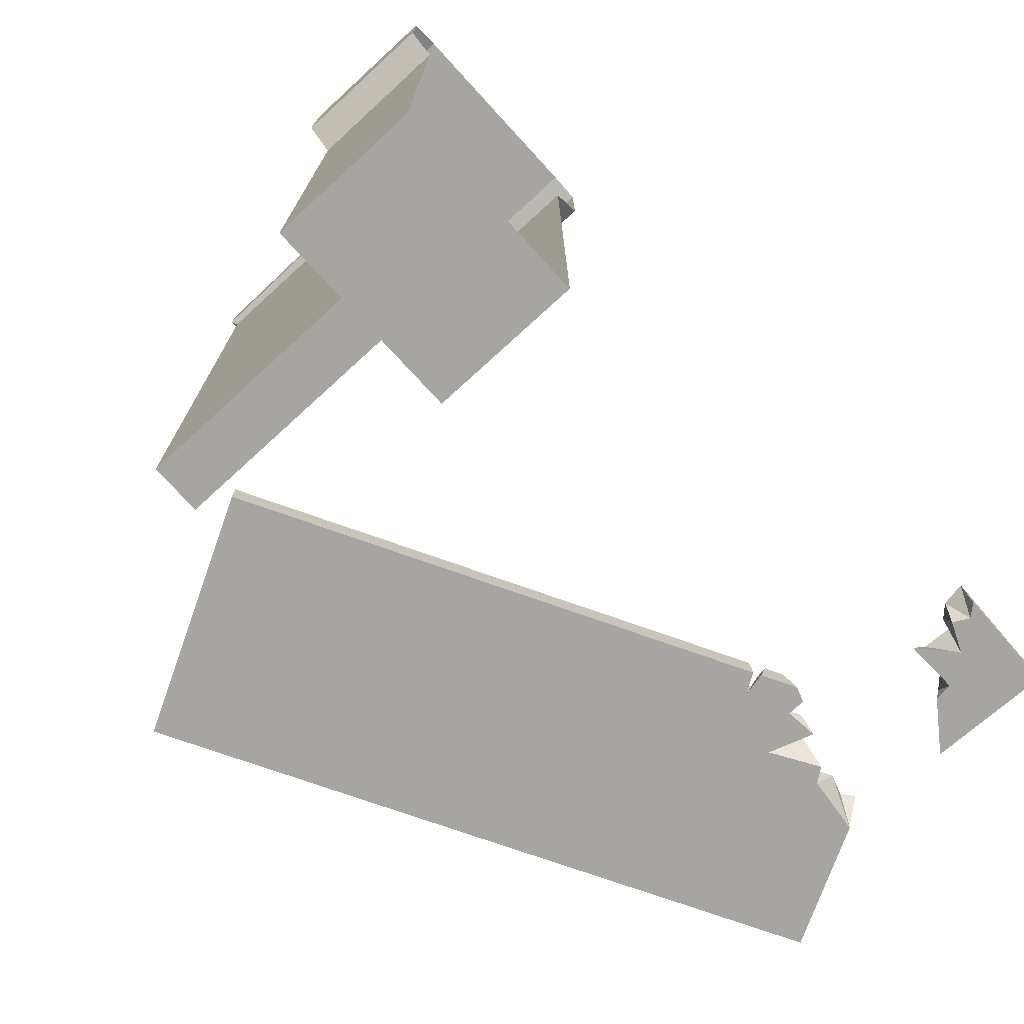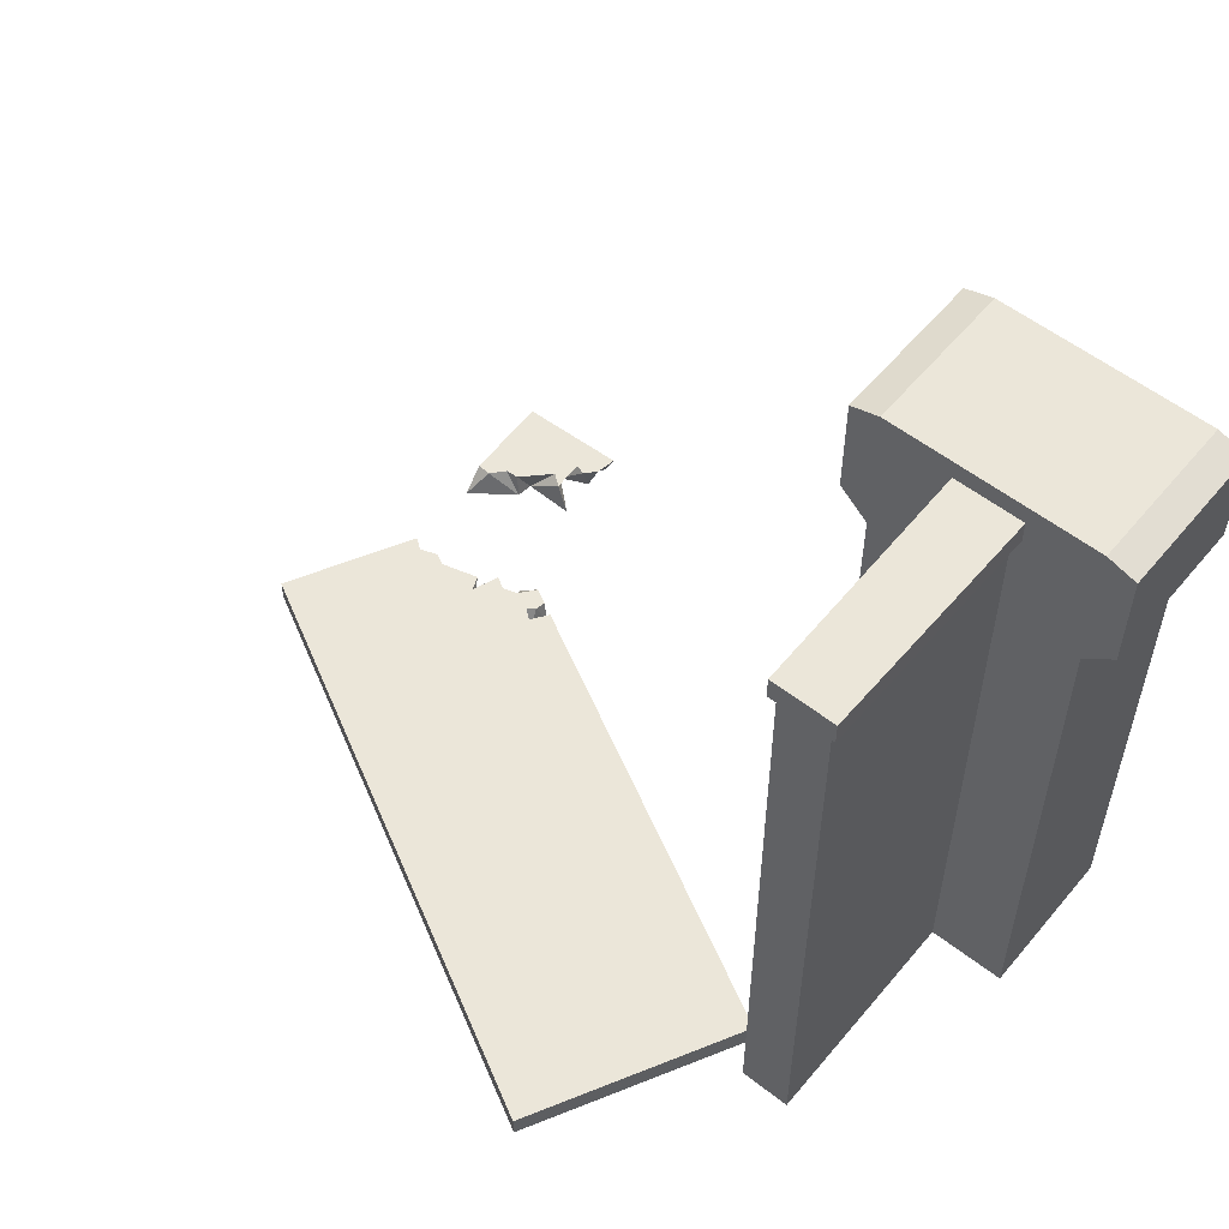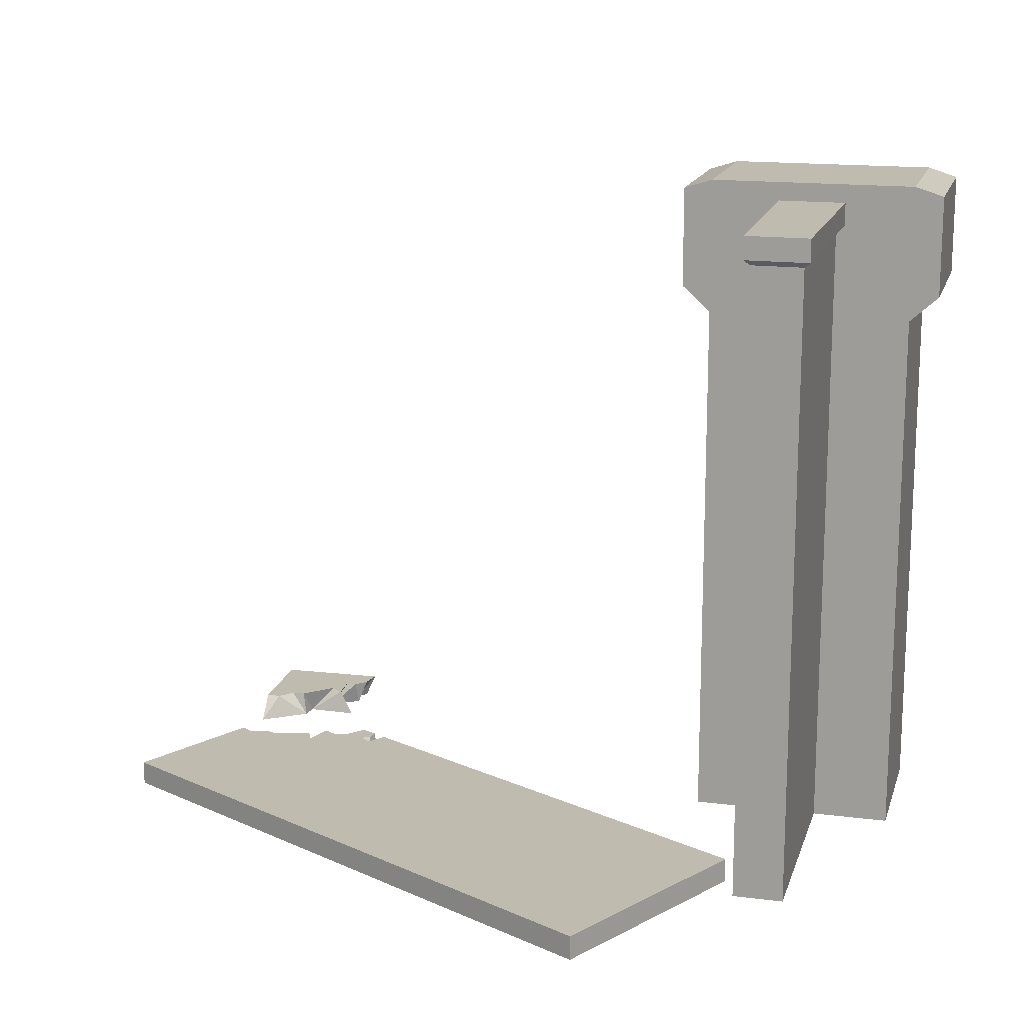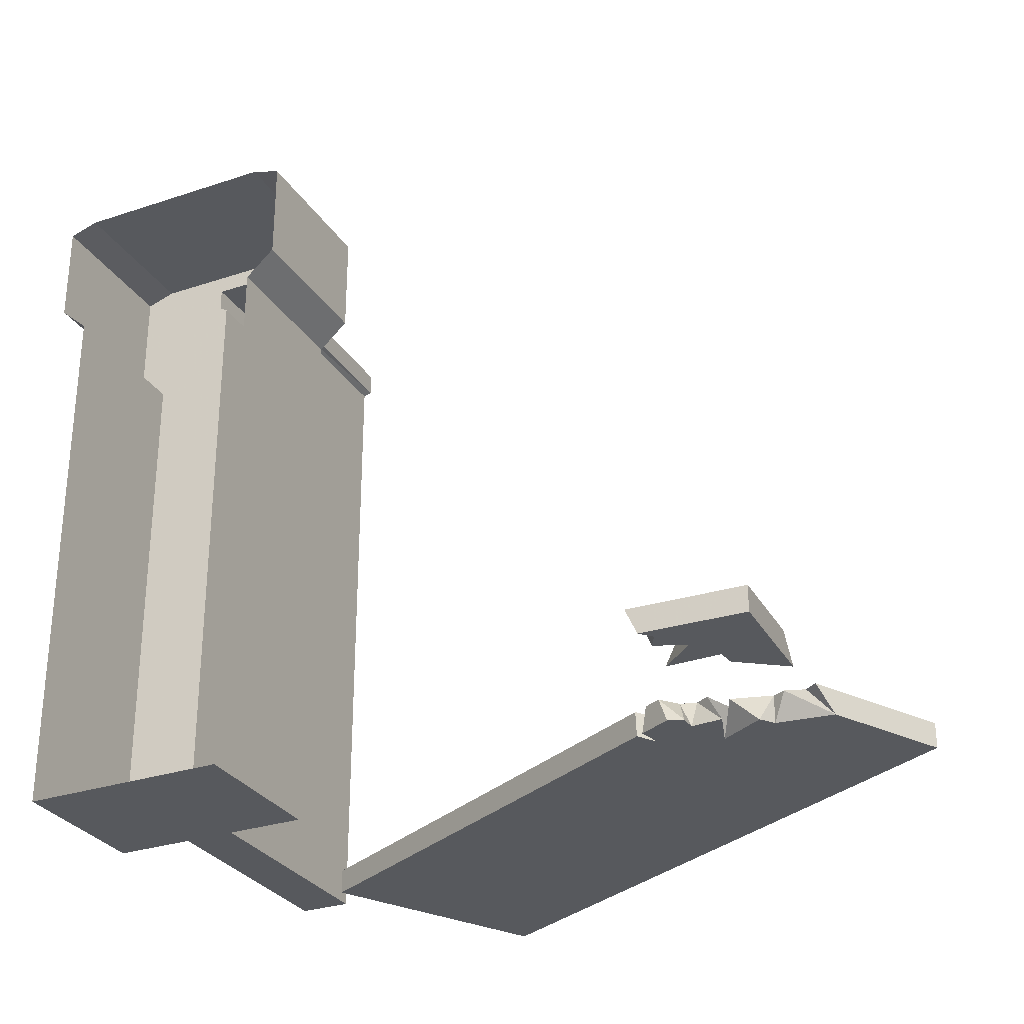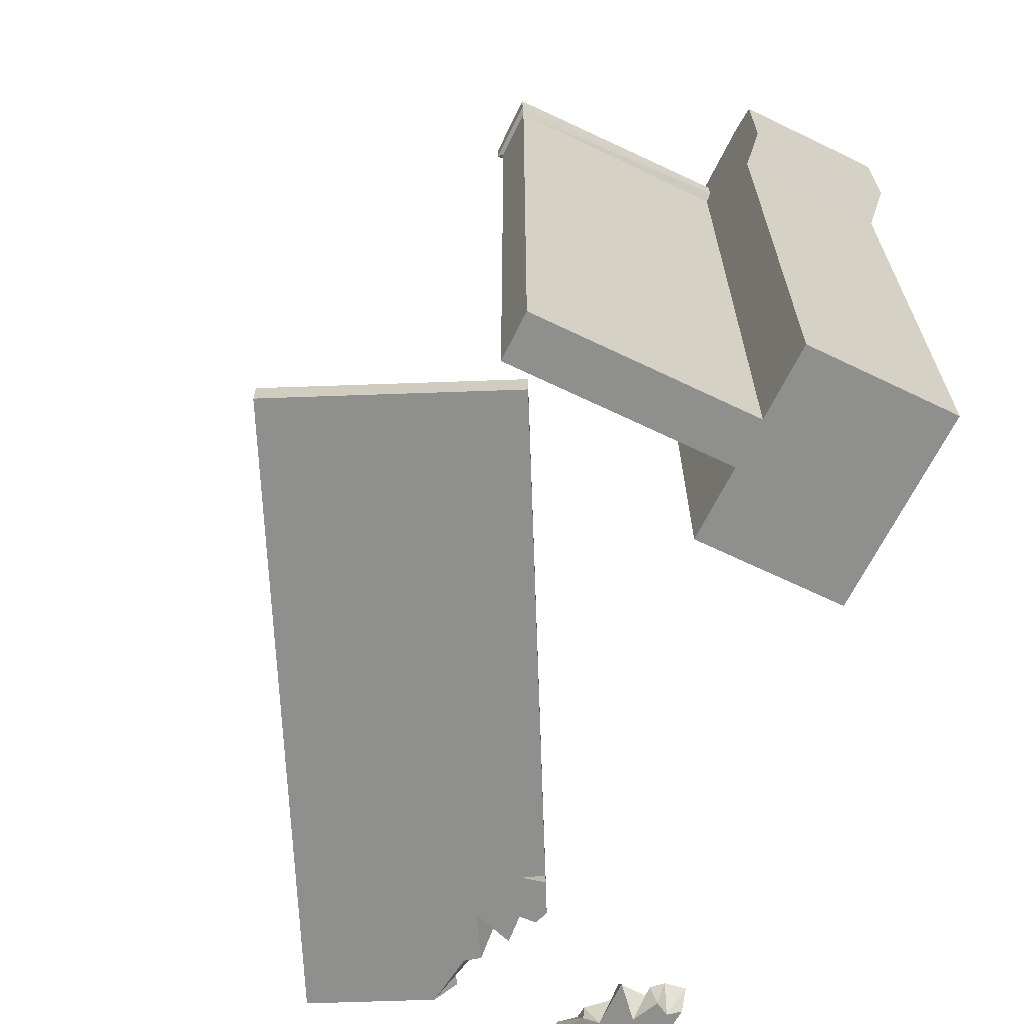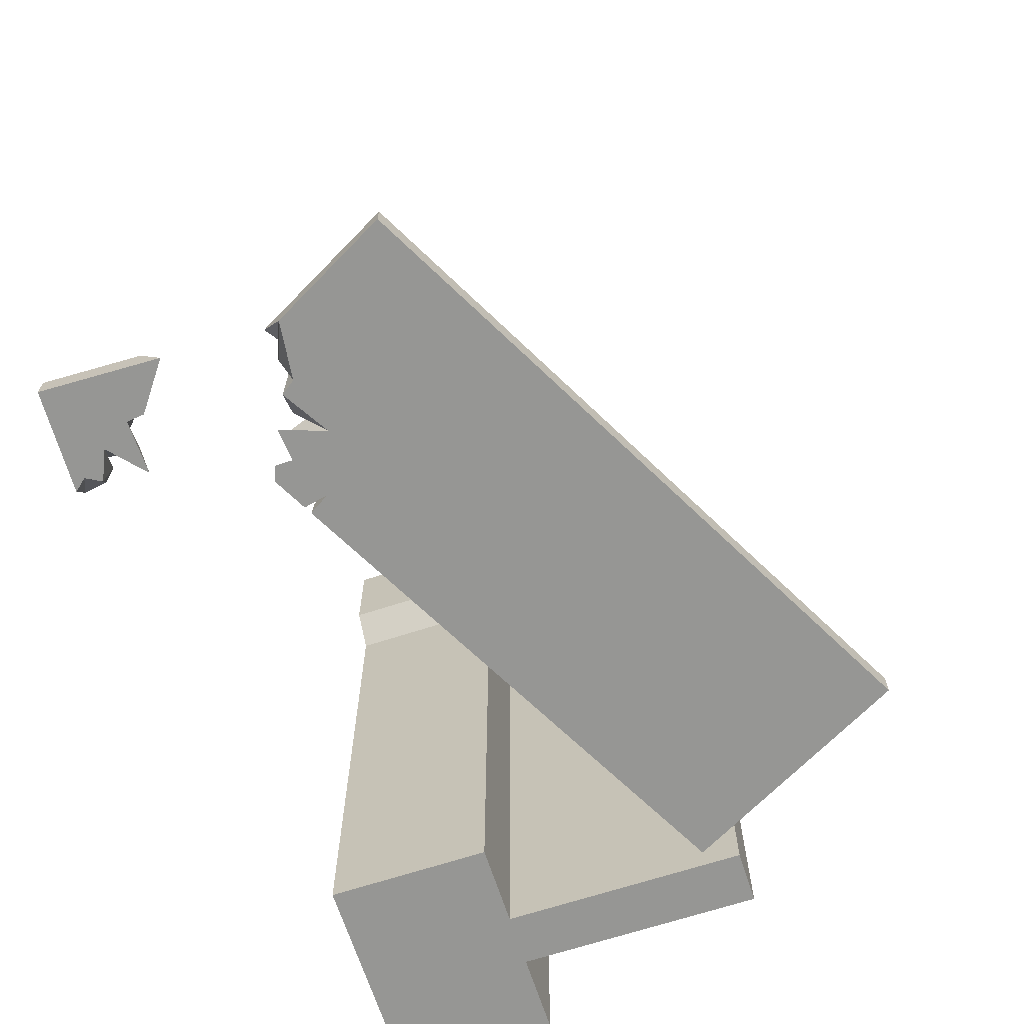
<metadata>
{"format":"obj","ext":"obj","renderer":"f3d","projection":"perspective","resolution":1024,"background":"white","views":[{"elev":-73.8,"azim":132.5,"up":"+Y"},{"elev":55.9,"azim":39.2,"up":"+Y"},{"elev":15.9,"azim":14.9,"up":"+Y"},{"elev":-29.4,"azim":-153.8,"up":"+Y"},{"elev":-65.3,"azim":64.1,"up":"+Y"},{"elev":-67.7,"azim":-72.0,"up":"+Y"}]}
</metadata>
<code>
o wall_straight.010_Cube.033
v -1.083 0 -0.6199
v -1.083 0.03993 -0.6199
v -1.078 0.03993 -0.4711
v -0.9052 0.03993 -0.6256
v -1.077 0 -0.4346
v -0.9233 0 -0.625
v -1.054 0.03993 -0.4689
v -1.033 0.03993 -0.4926
v -1.011 0.03993 -0.4939
v -0.9654 0.03993 -0.5401
v -0.944 0.03993 -0.5236
v -0.9467 0.03993 -0.5771
v -0.9288 0.03993 -0.5718
v -0.9112 0.03993 -0.5902
v -0.9395 0 -0.6062
v -0.9262 0 -0.5821
v -0.9721 0 -0.5616
v -0.9178 -0 -0.5133
v -1.001 0 -0.5154
v -1.004 0 -0.488
v 0.1688 0 -0.5
v 0.1688 0 -0.25
v -0.1688 -0 -0.25
v -0.1688 1.125 -0.5
v 0.1688 1.125 -0.5
v 0.1688 1.125 -0.25
v -0.1688 1.125 -0.25
v -0.1688 0.9 -0.5
v 0.1688 0.9 -0.5
v 0.1688 0.9 -0.25
v -0.1688 0.9 -0.25
v -0.2162 1.11 -0.5
v 0.2162 1.11 -0.25
v -0.2162 1.11 -0.25
v 0.2162 0.943 -0.5
v 0.2162 0.943 -0.25
v -0.2162 0.943 -0.25
v -0.1688 -0 -0.5
v 0.2162 1.11 -0.5
v -0.2162 0.943 -0.5
v 0.05534 1.094 -0.25
v 0.04146 0.8916 -0.25
v -0.04146 0.8916 -0.25
v 0.04146 1.048 -0.25
v -0.04146 1.048 -0.25
v 0.04146 0.9303 -0.25
v -0.04146 0.9303 -0.25
v 0.04146 0 -0.25
v -0.04146 -0 -0.25
v -0.05128 1.094 0.1315
v 0.04146 1.048 0.125
v -0.04146 1.048 0.125
v 0.04146 0 0.125
v -0.04146 -0 0.125
v -0.06344 0.03993 0.07174
v -0.06344 0 0.07174
v -1.173 0.03993 -0.0748
v -1.173 0 -0.0748
v -0.2466 0.03993 0.4168
v -0.2466 0 0.4168
v -0.05534 1.094 -0.25
v 0.05534 1.057 -0.25
v 0.05128 1.094 0.1315
v 0.05128 1.057 0.1315
v -0.05128 1.057 0.1315
v -0.05534 1.057 -0.25
v -1.059 0.03993 -0.2884
v -0.8327 0.03993 -0.3366
v -1.076 0 -0.2561
v -0.8487 0 -0.3451
v -1.04 0.03993 -0.2747
v -1.01 0.03993 -0.2847
v -0.9902 0.03993 -0.2751
v -0.9274 0.03993 -0.2924
v -0.917 0.03993 -0.2673
v -0.9007 0.03993 -0.3142
v -0.8799 0.03993 -0.3016
v -0.8554 0.03993 -0.3089
v -0.8721 0 -0.3368
v -0.8726 0 -0.3093
v -0.9226 0 -0.3143
v -0.8994 -0 -0.2454
v -0.9709 0 -0.2888
v -0.9872 0 -0.2665
v -0.7844 0.03993 -0.3109
v -0.8067 0.03993 -0.3228
v -0.7977 0 -0.318
v -0.7864 0 -0.312
v -0.8096 0.03992 -0.3052
v -0.8233 0.03992 -0.2957
v -0.8052 0.03993 -0.281
v -0.8058 -0 -0.2807
f 21 22 48
f 24 27 26 25
f 28 38 23 31
f 21 29 30 22
f 28 31 37 40
f 35 39 33 36
f 32 40 37 34
f 25 26 33 39
f 30 29 35 36
f 27 24 32 34
f 30 36 46 42
f 37 31 43 47
f 37 47 45 66
f 38 21 48 49
f 23 38 49
f 31 23 49 43
f 22 30 42 48
f 48 42 51 53
f 49 48 53 54
f 34 37 66
f 26 27 61 41
f 41 61 50 63
f 62 41 63 64
f 46 36 62 44
f 36 33 62
f 61 66 65 50
f 43 49 54 52
f 42 46 51
f 47 43 52
f 51 44 62 64
f 45 47 52
f 45 52 65 66
f 46 44 51
f 2 1 5
f 1 2 4
f 8 9 10
f 15 16 17
f 56 55 59
f 50 65 64 63
f 27 34 66 61
f 33 26 41 62
f 52 54 53 51
f 52 51 64 65
f 58 60 59
f 78 77 90
f 67 69 58
f 5 7 3
f 7 5 20
f 8 7 20
f 8 20 9
f 20 19 9
f 9 19 10
f 11 10 19
f 18 11 19
f 18 17 11
f 11 17 12
f 12 17 13
f 17 16 13
f 13 16 14
f 16 15 14
f 4 14 15
f 69 67 71
f 72 84 69
f 72 73 84
f 84 73 83
f 73 74 83
f 83 74 82
f 74 75 82
f 75 76 82
f 82 76 81
f 76 77 81
f 81 77 80
f 77 78 80
f 80 78 79
f 78 68 79
f 70 79 68
f 92 90 91
f 88 85 55
f 92 89 90
f 92 87 89
f 70 68 86
f 60 58 82
f 87 86 89
f 85 88 92
f 60 56 59
f 57 58 59
f 91 75 57
f 71 67 57
f 73 72 71
f 75 74 73
f 77 76 75
f 78 90 68
f 91 90 75
f 71 57 73
f 59 55 91
f 55 85 91
f 86 68 89
f 59 91 57
f 90 77 75
f 57 75 73
f 57 67 58
f 68 90 89
f 71 72 69
f 56 88 55
f 87 70 86
f 80 79 70
f 82 81 80
f 84 83 82
f 58 69 84
f 80 70 87
f 92 88 56
f 92 80 87
f 3 2 5
f 58 84 82
f 92 82 80
f 91 85 92
f 92 60 82
f 92 56 60
f 6 1 4
f 4 12 14
f 10 11 12
f 17 18 19
f 2 8 10
f 3 7 8
f 1 19 5
f 2 3 8
f 12 2 10
f 12 13 14
f 12 4 2
f 1 6 15
f 6 4 15
f 17 19 1
f 1 15 17
f 19 20 5

</code>
